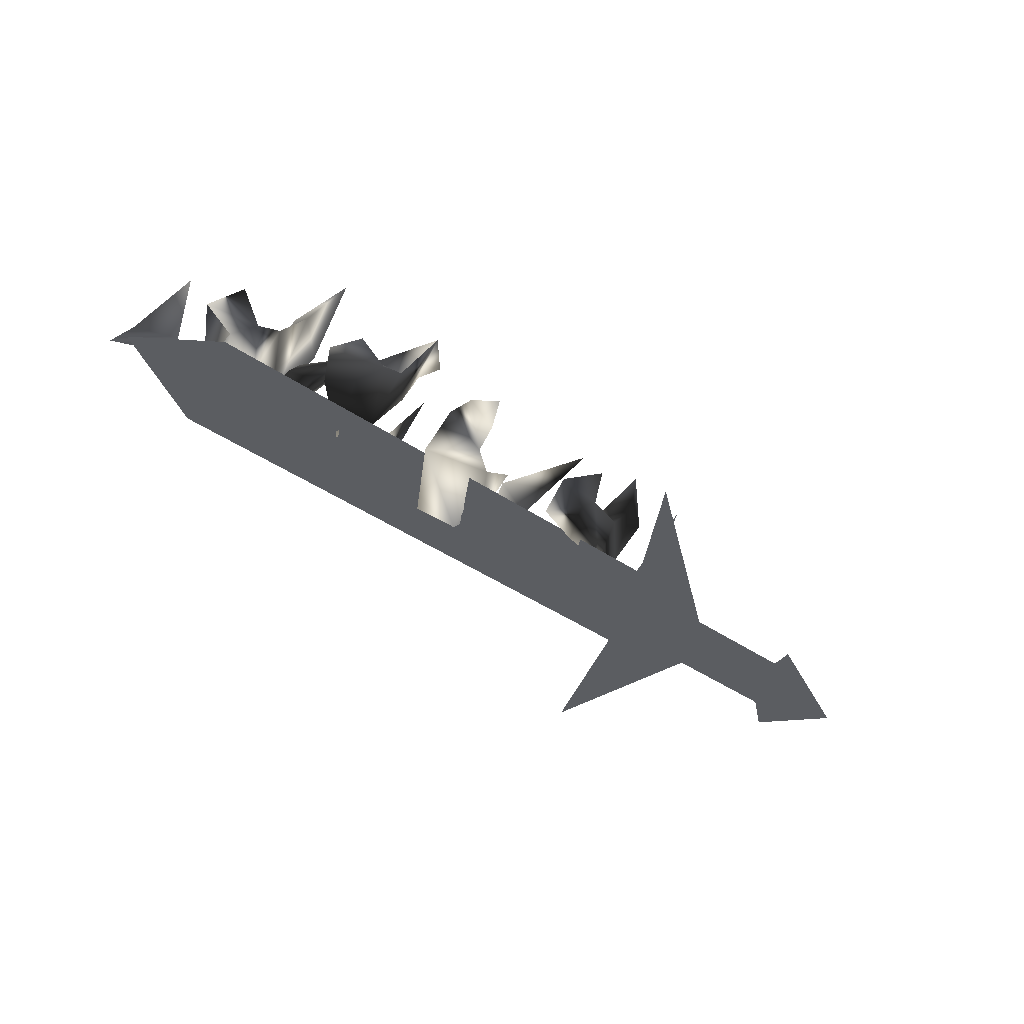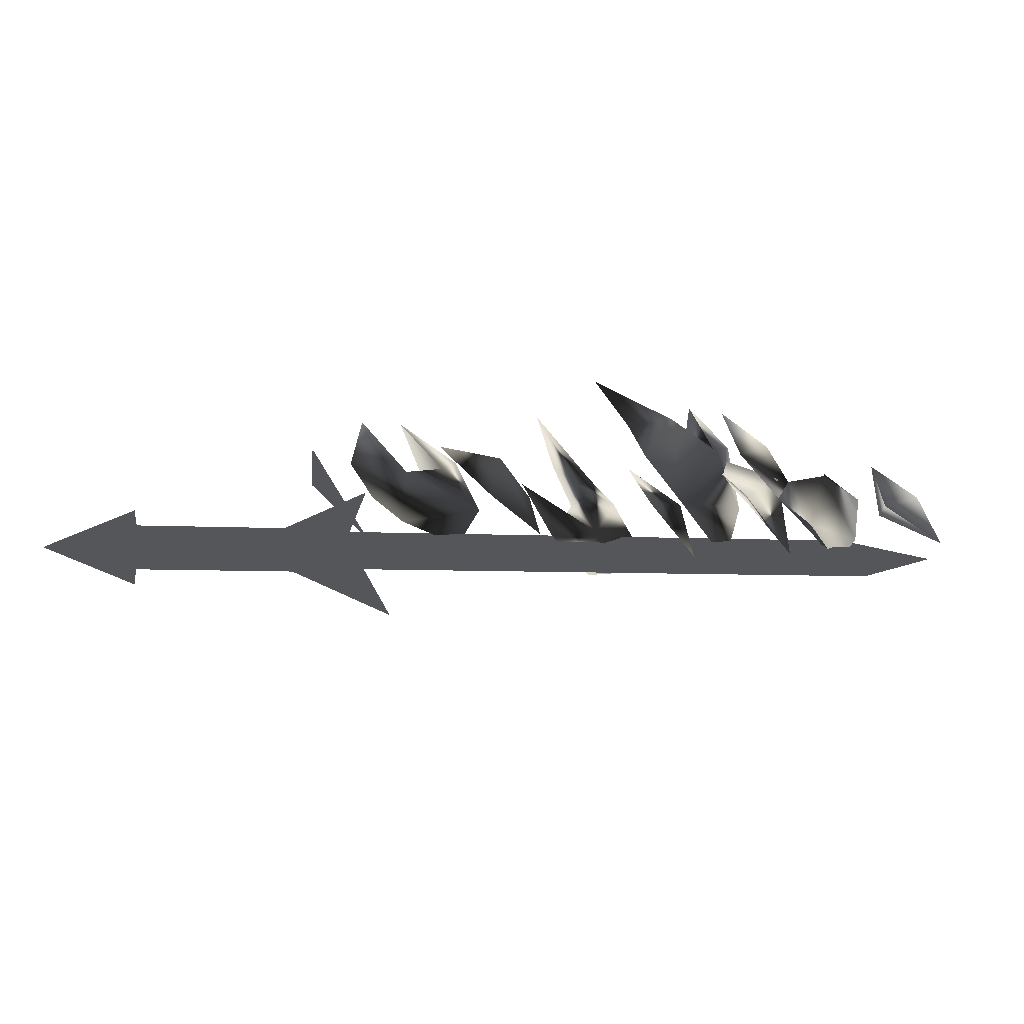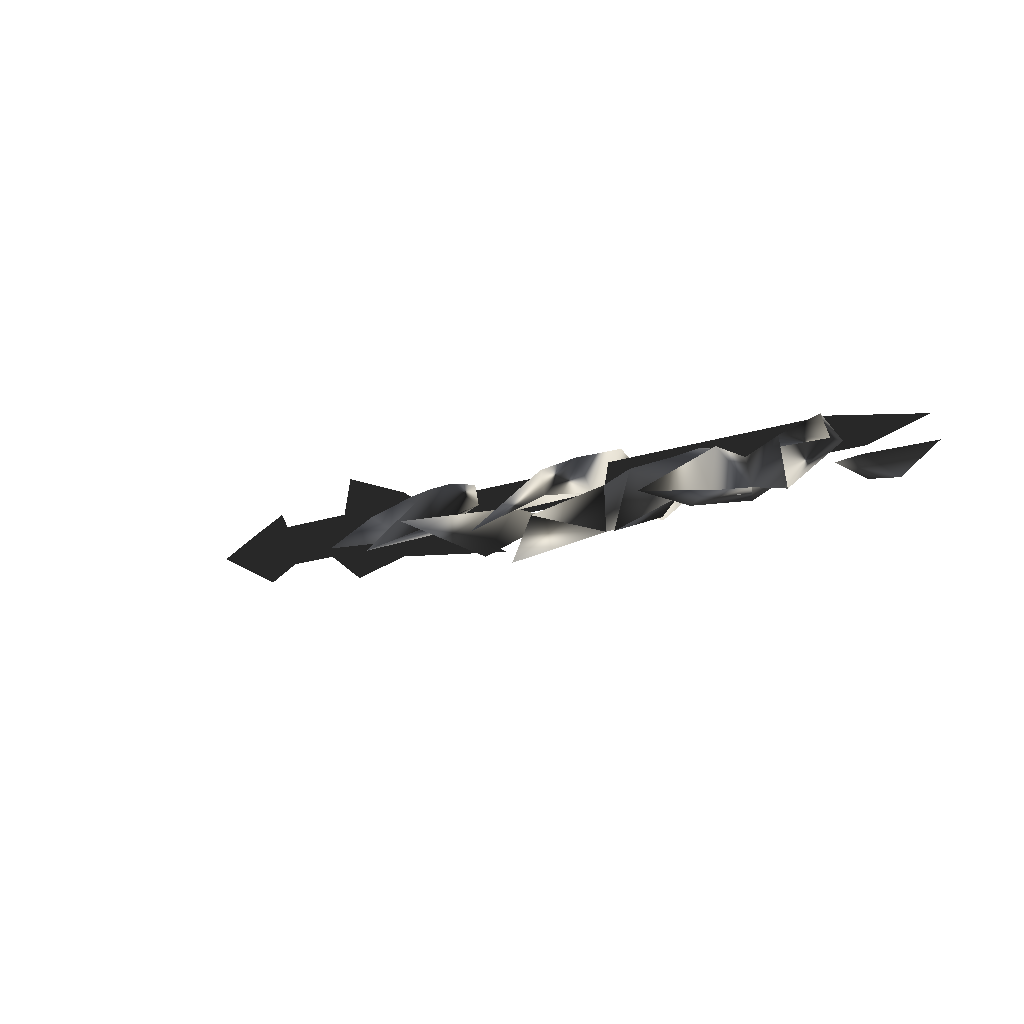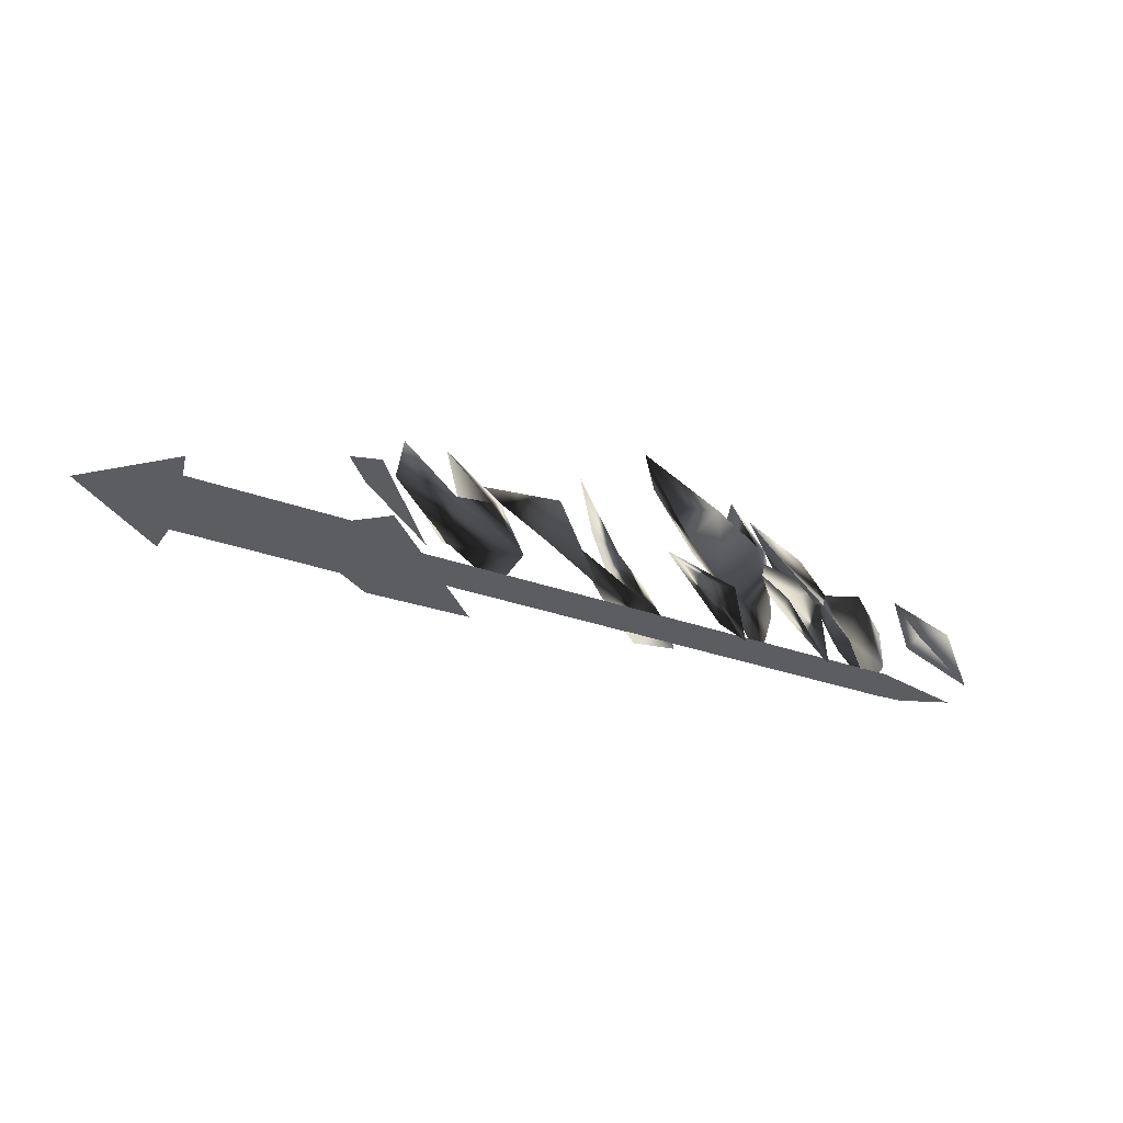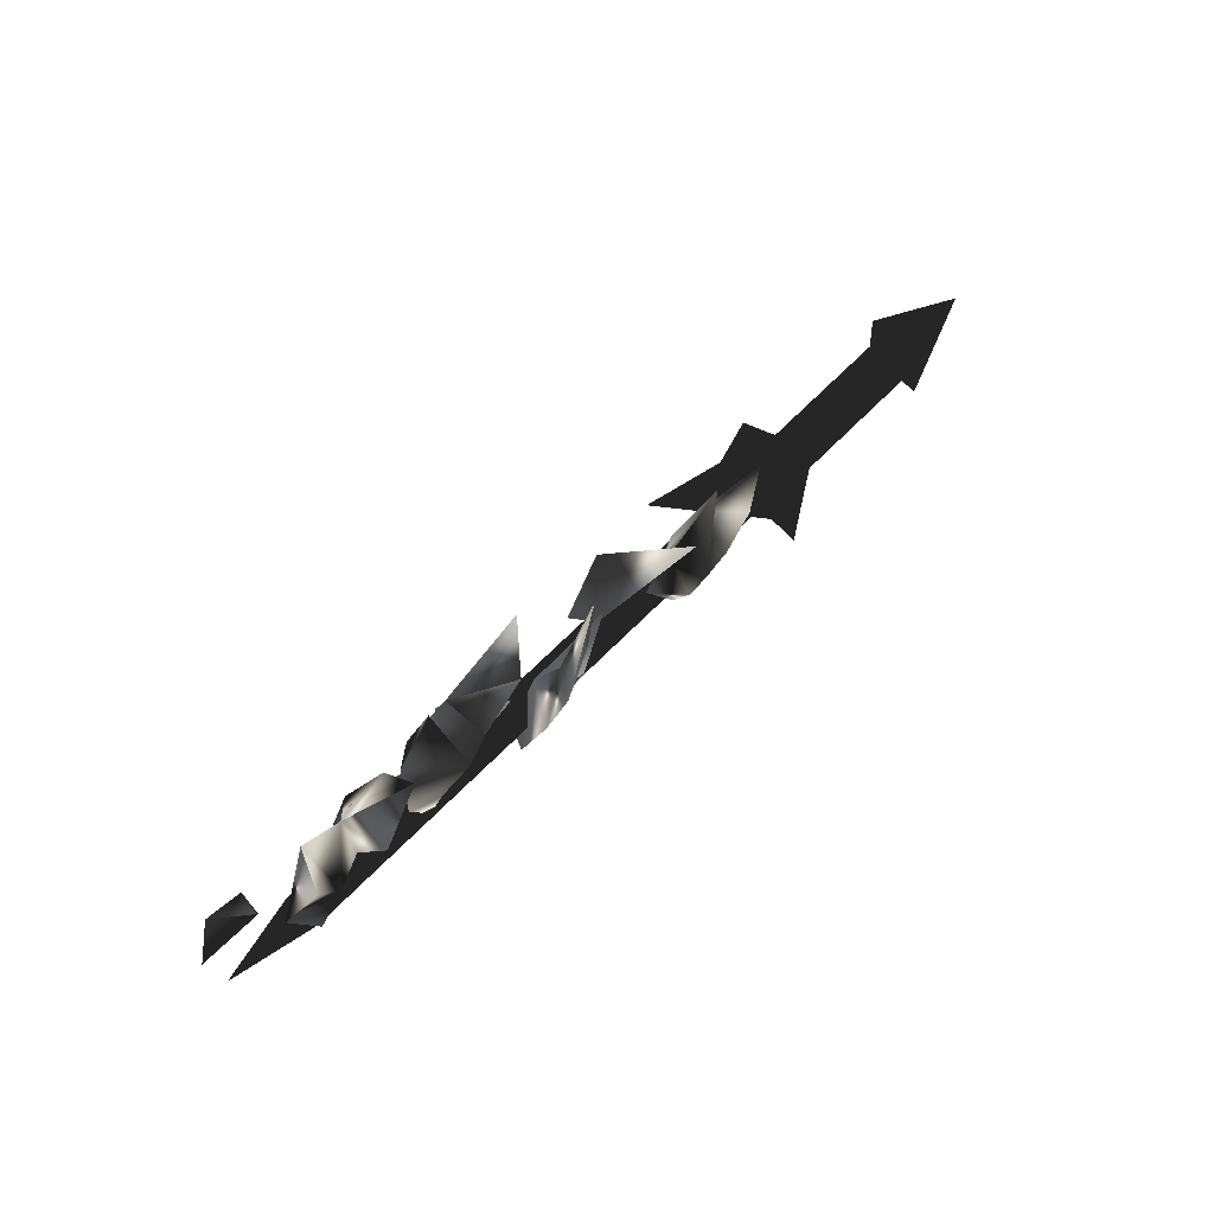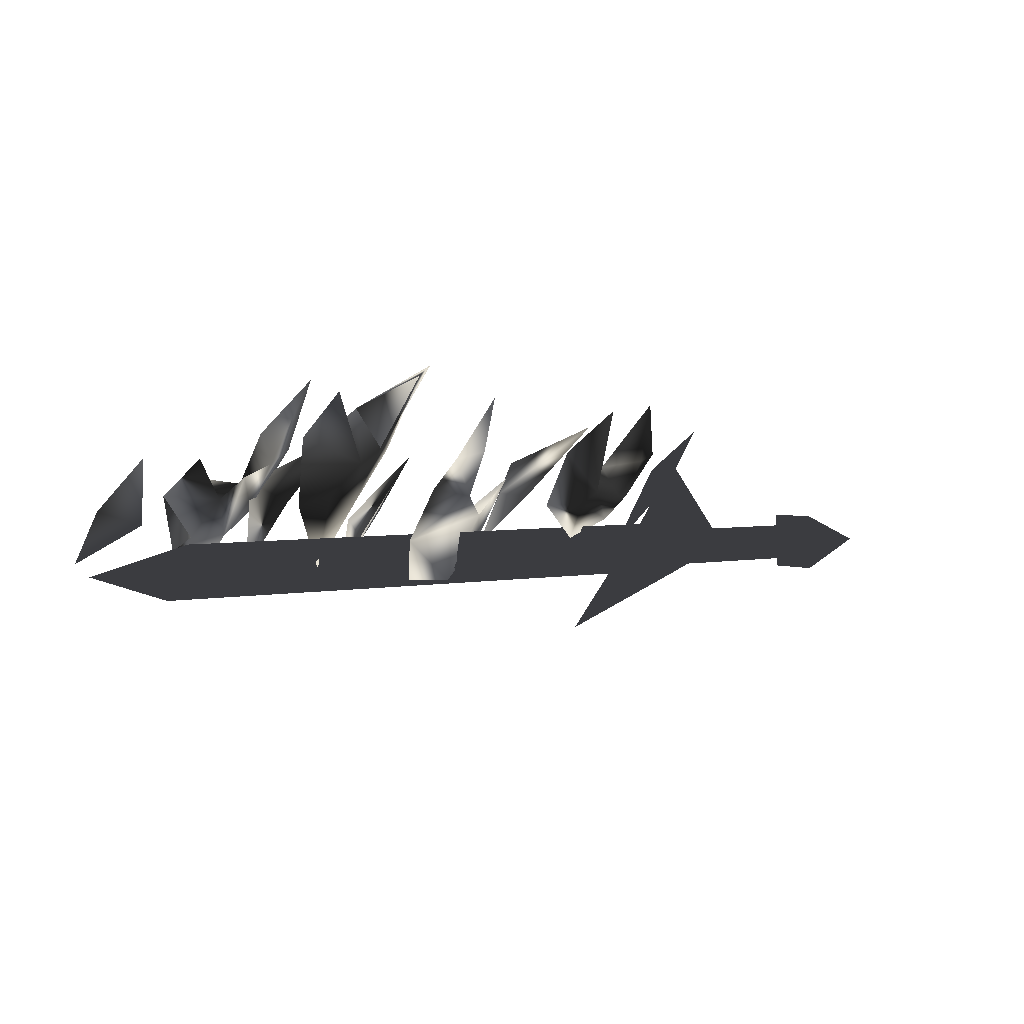
<metadata>
{"format":"obj","ext":"obj","renderer":"f3d","projection":"perspective","resolution":1024,"background":"white","views":[{"elev":-36.2,"azim":162.0,"up":"+Z"},{"elev":-25.3,"azim":11.8,"up":"+Z"},{"elev":21.6,"azim":29.1,"up":"+Y"},{"elev":-36.4,"azim":-7.0,"up":"+Z"},{"elev":73.5,"azim":156.7,"up":"+Z"},{"elev":10.0,"azim":169.8,"up":"+Z"}]}
</metadata>
<code>
o Models/weapon_k/frames/weapon_k_point_1
v 29.15 -12.11 13.04
v 29.78 -11.91 12.59
v 30.15 -12.85 14.49
v 27.38 -14.68 12.41
v 28.52 -14.09 13.68
v 28.39 -13.94 11.65
v 26.38 -14.43 14.08
v 26.63 -13.94 16.11
v 28.14 -12.7 12.73
v 27.13 -13.29 13.99
v 30.15 -12.31 11.24
v 31.04 -12.55 12.5
v 29.78 -13.54 13.95
v 28.14 -13.79 15.93
v 33.56 -13.2 10.97
v 32.17 -13.94 13.95
v 32.93 -12.11 13.09
v 31.67 -13.25 12.77
v 29.4 -12.5 15.48
v 33.93 -10.87 12.5
v 36.7 -9.489 11.87
v 34.31 -10.63 13.27
v 33.68 -11.07 14.85
v 34.94 -9.686 14.8
v 34.69 -10.97 13.99
v 35.82 -9.39 13.77
v 35.44 -11.52 11.65
v 35.07 -11.27 9.979
v 36.58 -10.82 10.16
v 33.81 -12.06 11.38
v 32.67 -12.21 13.63
v 33.18 -11.71 16.79
v 39.1 -11.22 10.43
v 38.72 -11.71 12.37
v 38.47 -9.983 11.96
v 37.59 -11.81 12.55
v 36.58 -10.38 14.8
v 40.48 -9.489 15.75
v 38.47 -8.994 14.85
v 40.73 -8.698 13.41
v 38.47 -10.72 16.61
v 39.98 -10.33 15.34
v 38.59 -10.43 13.18
v 35.57 -11.96 18
v 36.7 -10.92 16.43
v 36.2 -10.13 17.82
v 37.33 -10.82 15.07
v 37.71 -9.587 15.3
v 39.6 -8.698 13.77
v 40.1 -8.895 11.15
v 39.1 -10.33 17.28
v 42.62 -9.143 11.11
v 41.11 -9.835 13.45
v 42.37 -9.439 14.22
v 41.11 -8.846 13.54
v 39.22 -9.587 15.7
v 43.5 -7.165 13.99
v 44.51 -6.572 12.82
v 45.39 -6.869 14.22
v 42.75 -9.093 14.22
v 44.13 -8.797 14.49
v 43.5 -9.093 12.28
v 40.99 -9.736 15.3
v 41.99 -8.747 16.02
v 42.37 -10.03 13.09
v 42.62 -7.907 14.62
v 41.74 -7.511 15.12
v 44.39 -7.857 11.11
v 43.38 -7.907 12.59
v 45.14 -7.66 12.14
v 44.13 -7.017 15.43
v 40.23 -8.451 17.91
v 48.42 -7.116 11.92
v 46.4 -8.5 13.09
v 47.66 -8.055 13.54
v 46.15 -7.66 13.09
v 46.02 -7.215 15.48
v 27.51 -15.67 10.29
v 25.87 -16.46 13.13
v 26.25 -15.12 12.37
v 25.37 -15.91 12.55
v 24.74 -14.23 14.98
v 44.64 -6.72 12.55
v 45.14 -7.857 11.69
v 25.24 -15.77 10.38
v 24.74 -14.63 11.29
v 25.62 -16.21 8.987
v 25.12 -15.07 9.844
v 45.39 -8.352 10.25
v 47.91 -6.374 11.6
v 44.89 -7.215 11.15
v 26 -15.86 10.7
v 26 -15.67 9.438
v 18.95 -18.48 8.987
v 18.95 -18.68 10.25
v 18.44 -17.35 9.123
v 18.44 -17.5 10.38
v 25.49 -14.53 9.573
v 25.49 -14.68 10.84
v 22.85 -16.41 9.979
v 28.9 -17.15 6.508
v 25.62 -14.13 9.303
v 26.38 -16.21 11.02
v 26.25 -11.86 14.08
v 19.7 -18.63 8.491
v 18.95 -16.61 8.762
v 16.3 -18.98 9.483
v 19.7 -18.93 10.66
v 18.95 -16.9 10.93
f 1 2 3
f 4 5 6
f 5 7 8
f 4 9 10
f 4 6 9
f 11 6 12
f 11 12 2
f 12 3 2
f 3 12 13
f 13 1 14
f 11 2 6
f 4 10 7
f 4 7 5
f 13 14 3
f 3 14 1
f 2 1 6
f 1 13 5
f 1 9 6
f 10 5 8
f 9 5 10
f 5 9 1
f 7 10 8
f 13 12 5
f 6 5 12
f 15 16 17
f 15 18 16
f 18 15 17
f 19 18 17
f 19 17 16
f 19 16 18
f 20 21 22
f 23 22 24
f 25 26 27
f 28 29 21
f 27 29 28
f 27 28 30
f 30 28 20
f 31 20 27
f 21 29 27
f 24 26 25
f 22 26 24
f 30 20 31
f 27 30 31
f 22 27 20
f 23 25 22
f 25 27 22
f 32 25 23
f 24 25 32
f 23 24 32
f 21 27 26
f 26 22 21
f 21 20 28
f 33 34 35
f 33 36 34
f 36 33 35
f 37 36 35
f 37 35 34
f 37 34 36
f 38 39 40
f 41 42 43
f 44 41 45
f 46 47 48
f 49 50 40
f 48 47 43
f 40 50 43
f 42 38 40
f 51 42 39
f 49 40 39
f 43 50 49
f 45 47 46
f 41 47 45
f 38 42 51
f 39 38 51
f 43 49 39
f 41 39 42
f 43 39 48
f 44 46 41
f 46 48 41
f 39 41 48
f 44 45 46
f 43 47 41
f 40 43 42
f 52 53 54
f 52 55 53
f 55 52 54
f 56 55 54
f 56 54 53
f 56 53 55
f 57 58 59
f 60 61 62
f 60 63 64
f 65 66 67
f 68 58 69
f 68 62 70
f 68 70 58
f 70 59 58
f 61 59 70
f 61 57 71
f 58 57 69
f 68 69 62
f 65 67 63
f 65 63 60
f 61 71 59
f 59 71 57
f 66 65 69
f 57 61 60
f 69 57 66
f 67 60 64
f 66 60 67
f 60 66 57
f 67 64 72
f 67 72 63
f 63 72 64
f 62 65 60
f 70 62 61
f 69 65 62
f 73 74 75
f 73 76 74
f 76 73 75
f 77 76 75
f 77 75 74
f 77 74 76
f 78 79 80
f 78 81 79
f 81 78 80
f 82 81 80
f 82 80 79
f 82 79 81
f 83 84 85
f 86 83 85
f 85 87 88
f 86 85 88
f 85 84 89
f 87 85 89
f 90 89 84
f 88 87 89
f 91 88 89
f 88 91 83
f 86 88 83
f 91 89 90
f 83 91 90
f 84 83 90
f 92 93 94
f 95 92 94
f 94 96 97
f 95 94 97
f 94 93 98
f 96 94 98
f 92 99 98
f 93 92 98
f 97 96 98
f 99 97 98
f 97 99 92
f 95 97 92
f 100 101 102
f 100 103 101
f 102 101 103
f 104 102 103
f 100 102 104
f 103 100 104
f 105 106 107
f 108 105 107
f 107 106 109
f 109 108 107
f 108 106 105
f 109 106 108

</code>
